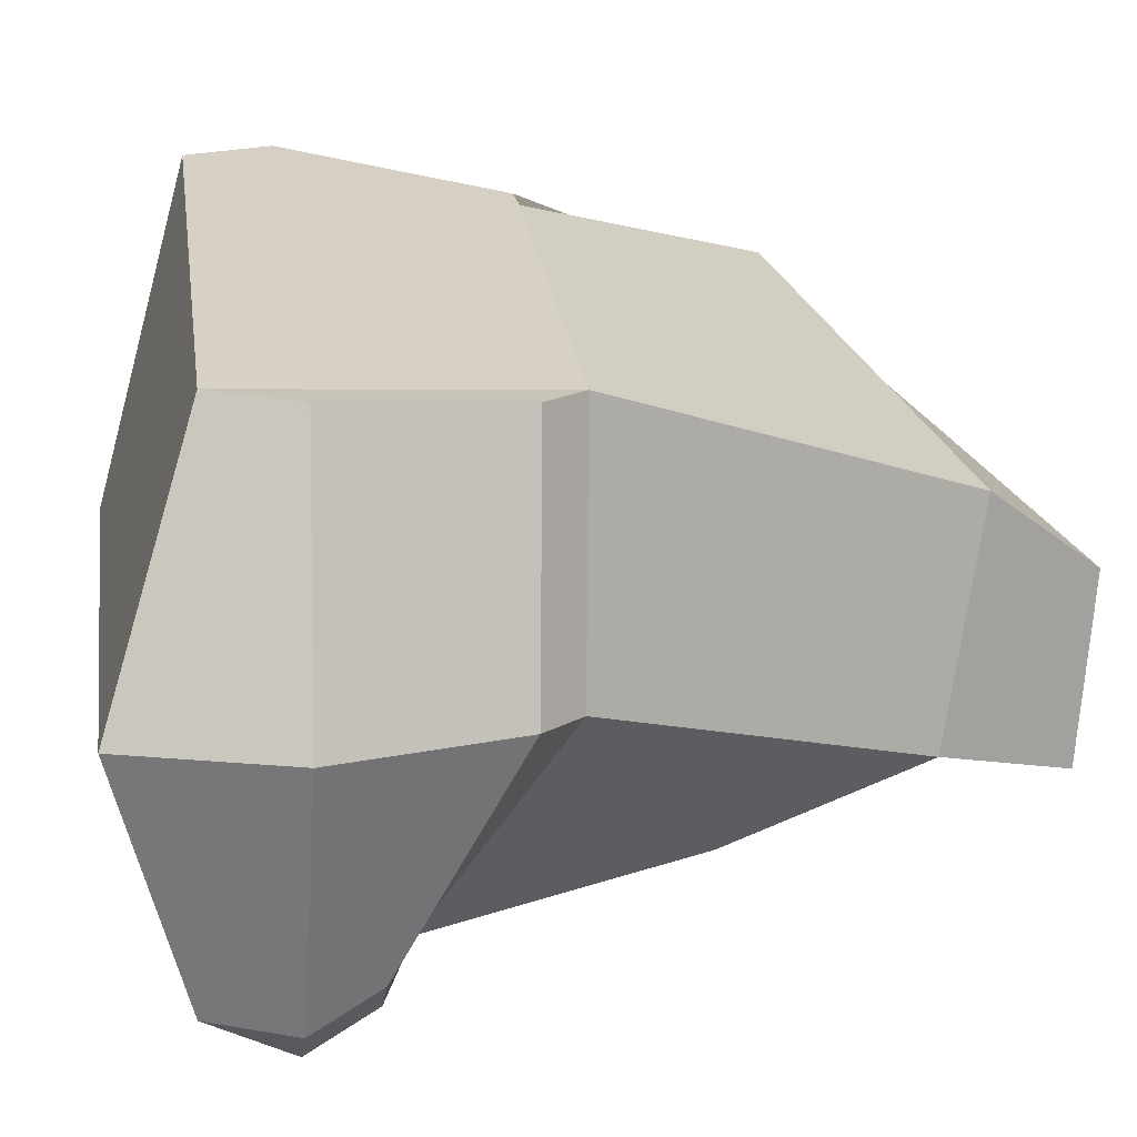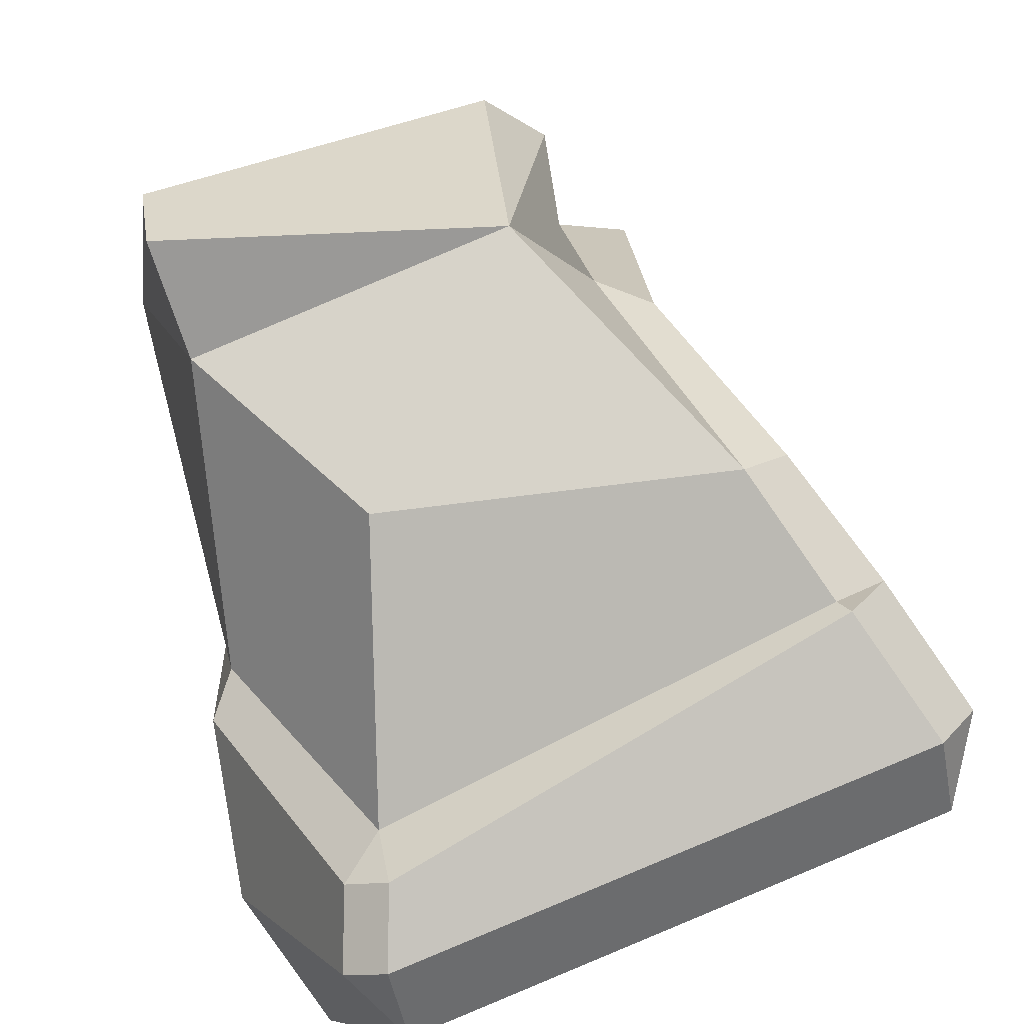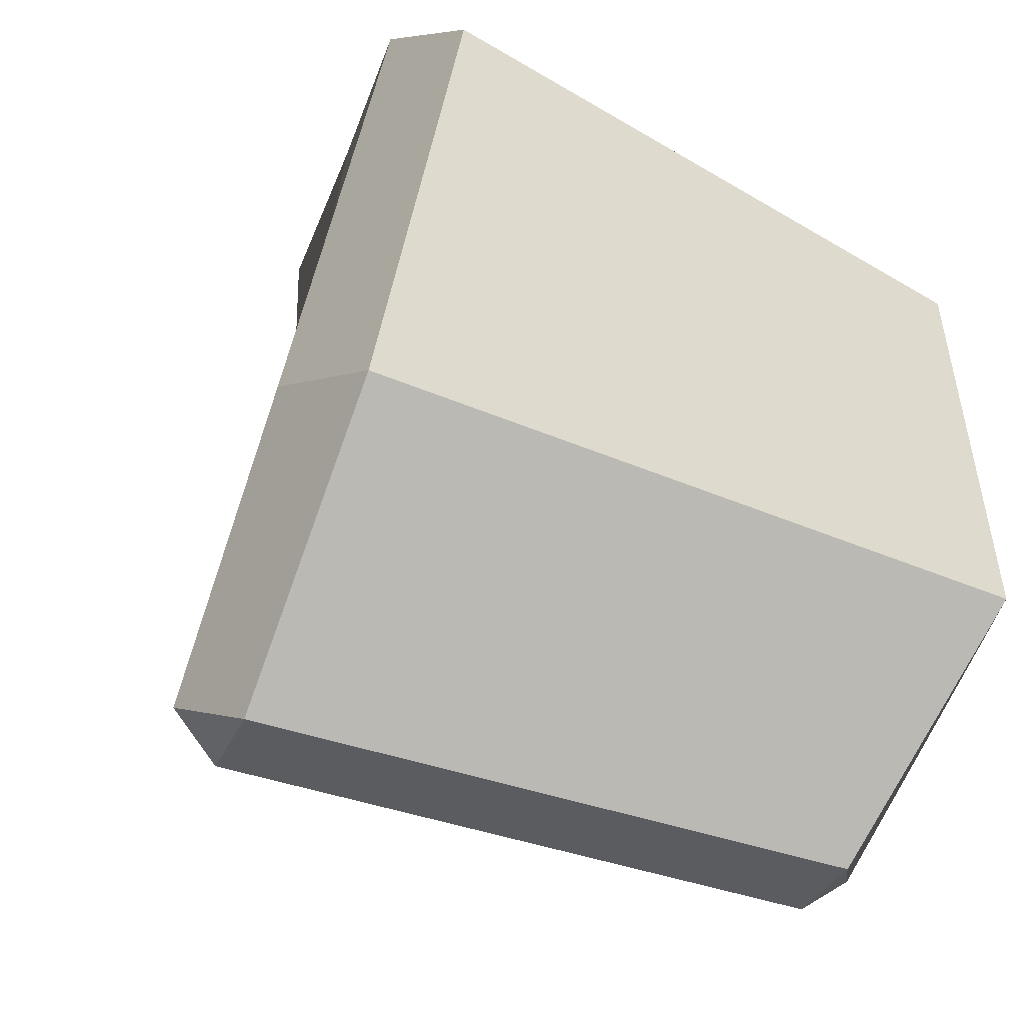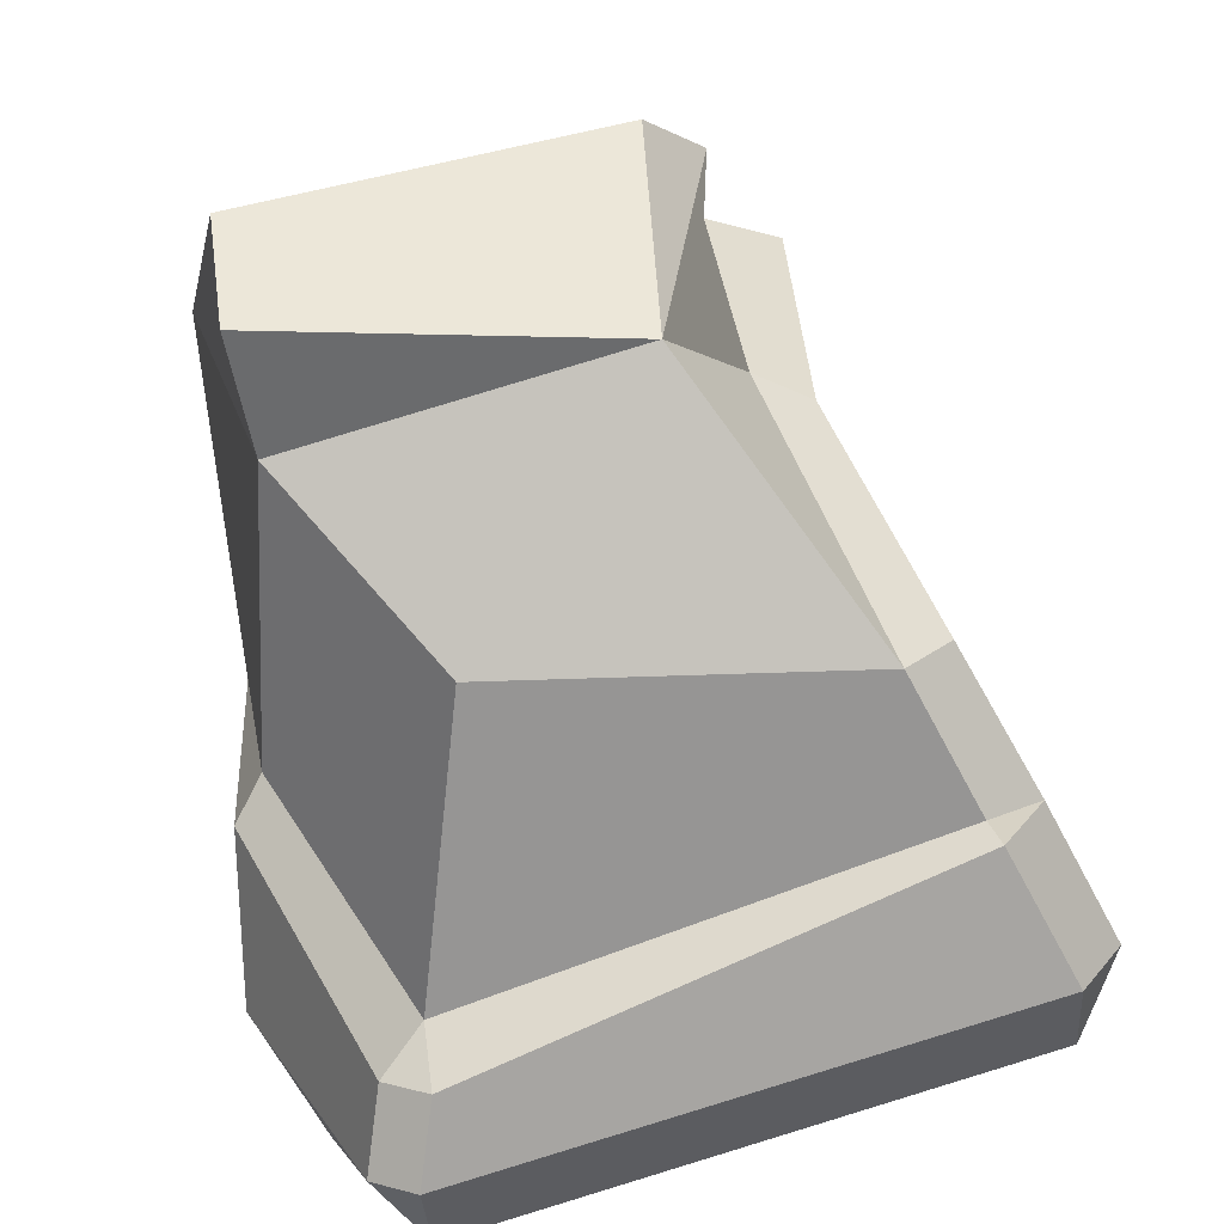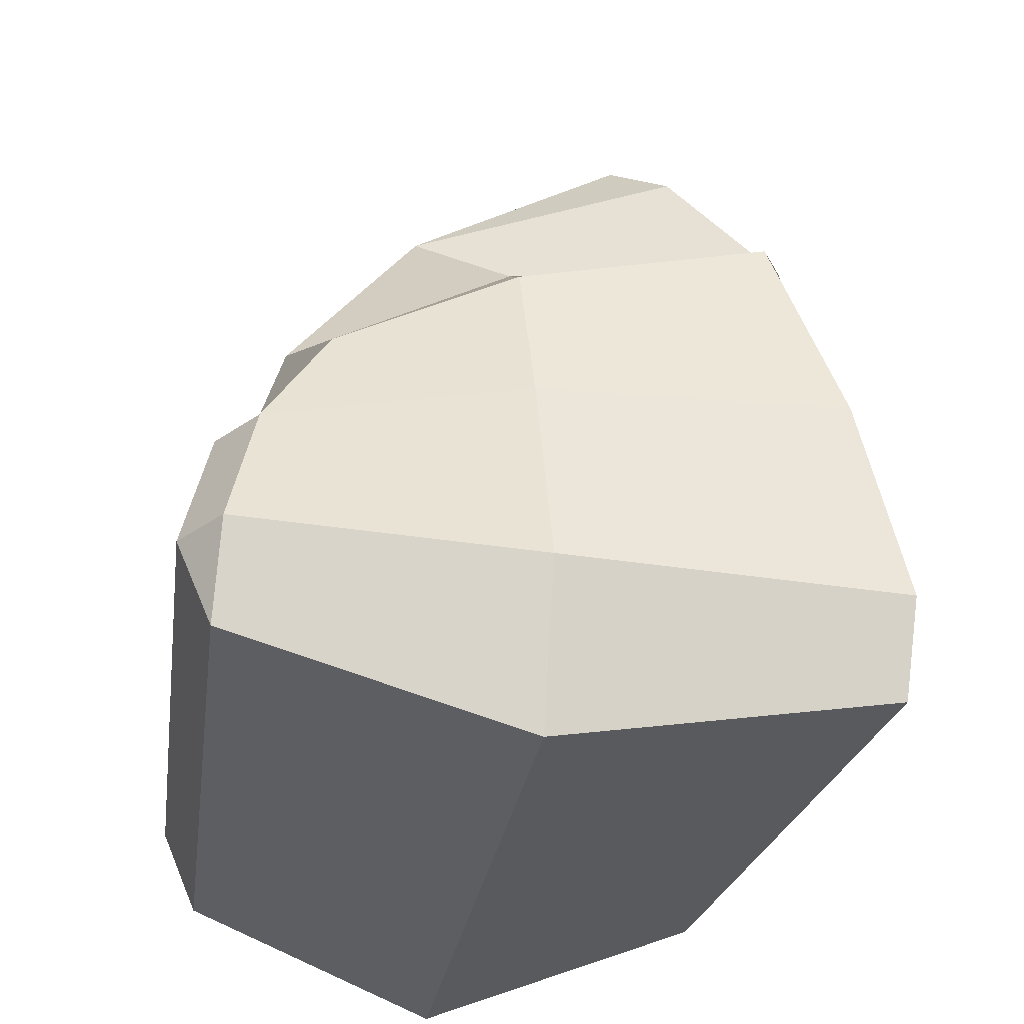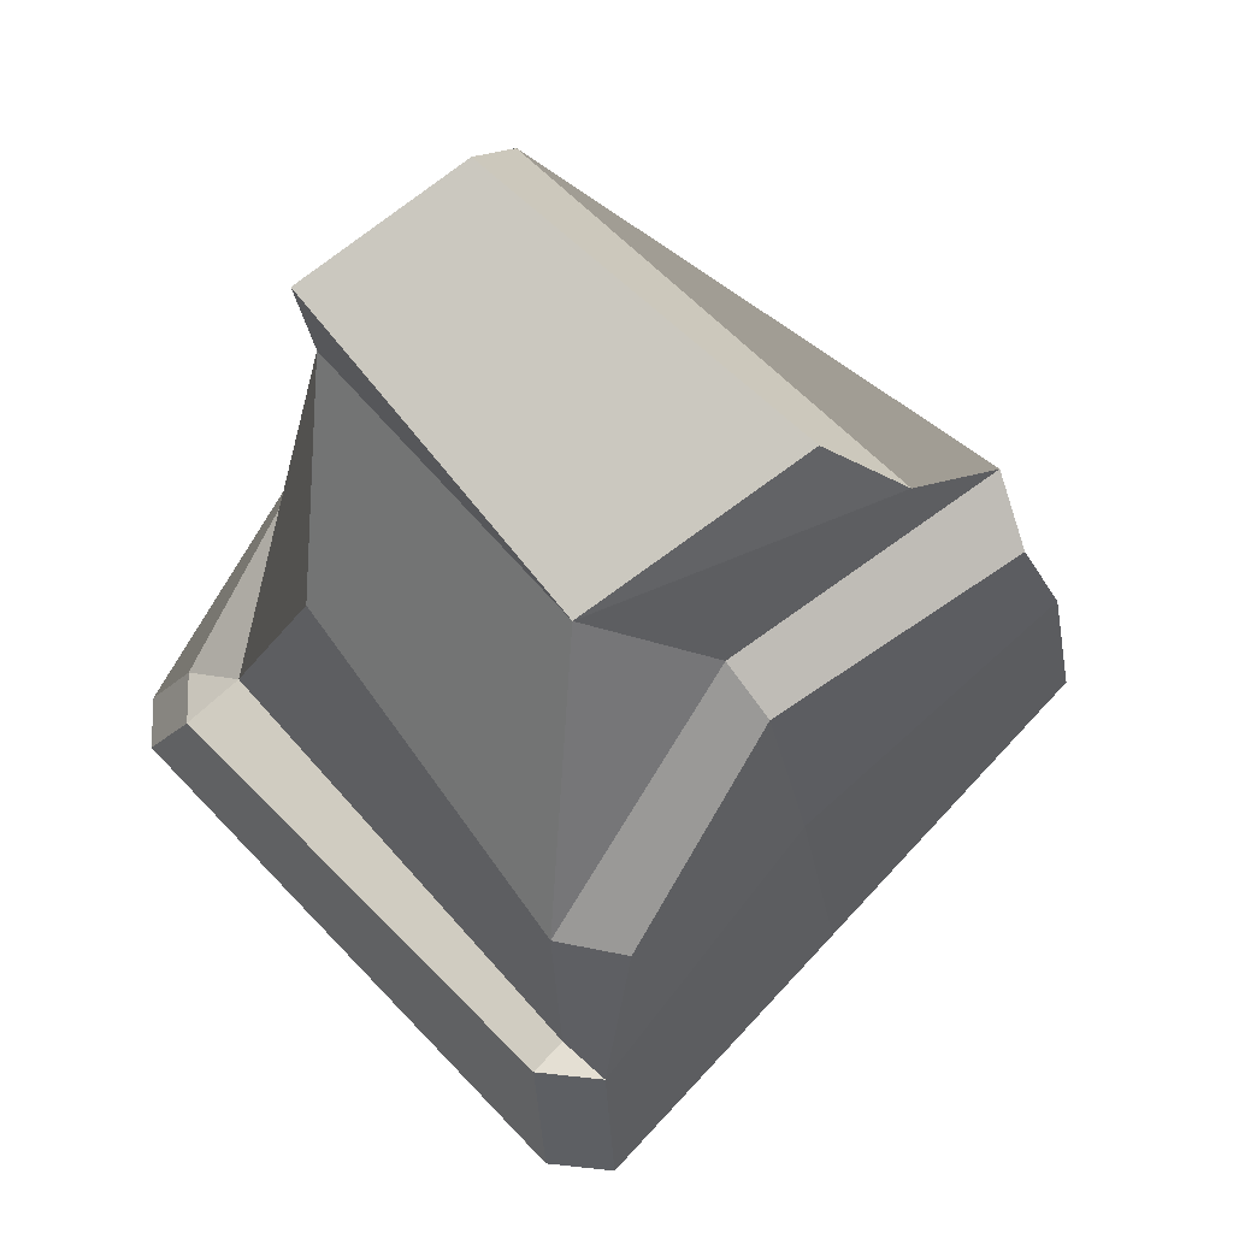
<metadata>
{"format":"obj","ext":"obj","renderer":"f3d","projection":"perspective","resolution":1024,"background":"white","views":[{"elev":2.7,"azim":-98.8,"up":"+Y"},{"elev":-71.7,"azim":18.7,"up":"+Y"},{"elev":-8.4,"azim":165.0,"up":"+Y"},{"elev":-57.0,"azim":11.2,"up":"+Y"},{"elev":-36.0,"azim":95.4,"up":"+Z"},{"elev":66.4,"azim":59.4,"up":"+Z"}]}
</metadata>
<code>
g Rock_Moss_2
v 0.001672 0.0004006 0.003709
v 0.002375 -0.001376 0.002373
v 0.001226 -0.0004997 0.004541
v 0.001226 -0.0004997 0.004541
v 0.001246 0.001288 0.005245
v 0.001601 0.001803 0.004722
v -0.001378 -0.0009513 0.004433
v -0.001347 -0.001055 0.005415
v 0.001226 -0.0004997 0.004541
v 0.003085 -0.001644 -0.0007265
v 0.003174 -0.001935 -2.045e-05
v 0.003481 -0.001524 -2.045e-05
v 0.003126 -0.00139 0.001176
v 0.002819 -0.001801 0.001176
v 0.00273 -0.00151 0.001176
v -0.001356 -0.002658 -0.0007265
v -0.001635 -0.002743 -2.045e-05
v -0.001267 -0.002949 -2.045e-05
v -0.00107 -0.002653 0.000552
v -0.001438 -0.002447 0.000552
v -0.001098 -0.002161 0.0007699
v -0.002644 -0.0008055 -2.045e-05
v -0.002453 0.001514 -2.045e-05
v -0.002453 0.001514 0.001473
v -0.002353 -0.0006431 0.001473
v 0.00273 -0.00151 0.001176
v -0.001098 -0.002161 0.0007699
v -0.0003858 -0.001713 0.003047
v 0.002375 -0.001376 0.002373
v -0.002073 -0.0005579 0.001821
v -0.002173 0.001599 0.001821
v -0.001968 0.0009238 0.004615
v -0.001378 -0.0009513 0.004433
v 0.002365 0.0007204 -0.001371
v 0.001538 0.003435 -0.0007265
v -0.002173 0.001599 -0.0007265
v -0.002365 -0.0007204 -0.001371
v -0.001968 0.0009238 0.004615
v -0.00153 0.0003717 0.005547
v -0.001347 -0.001055 0.005415
v -0.001378 -0.0009513 0.004433
v 0.003085 -0.001644 -0.0007265
v 0.002365 0.0007204 -0.001371
v -0.002365 -0.0007204 -0.001371
v -0.001356 -0.002658 -0.0007265
v -0.001968 0.0009238 0.004615
v -0.002173 0.001599 0.001821
v 0.001484 0.003082 0.001868
v 0.001429 0.00273 0.003756
v 0.001601 0.001803 0.004722
v 0.001429 0.00273 0.003756
v 0.001672 0.0004006 0.003709
v 0.001226 -0.0004997 0.004541
v 0.001601 0.001803 0.004722
v 0.001601 0.001803 0.004722
v 0.001246 0.001288 0.005245
v -0.00153 0.0003717 0.005547
v -0.001968 0.0009238 0.004615
v -0.001635 -0.002743 -2.045e-05
v -0.002644 -0.0008055 -2.045e-05
v -0.002353 -0.0006431 0.001473
v -0.001438 -0.002447 0.000552
v 0.00188 0.003203 0.001868
v 0.002414 0.0006811 0.001845
v 0.002067 0.0005212 0.003348
v 0.001967 0.002607 0.003551
v 0.002414 0.0006811 0.001845
v 0.003126 -0.00139 0.001176
v 0.002715 -0.0009358 0.002236
v 0.002067 0.0005212 0.003348
v 0.003085 -0.001644 -0.0007265
v 0.003481 -0.001524 -2.045e-05
v 0.002761 0.000841 -2.045e-05
v 0.002365 0.0007204 -0.001371
v 0.001484 0.003082 0.001868
v 0.00188 0.003203 0.001868
v 0.001967 0.002607 0.003551
v 0.001429 0.00273 0.003756
v 0.002365 0.0007204 -0.001371
v 0.002761 0.000841 -2.045e-05
v 0.001934 0.003556 -2.045e-05
v 0.001538 0.003435 -0.0007265
v 0.001538 0.003435 -0.0007265
v 0.001934 0.003556 -2.045e-05
v 0.00188 0.003203 0.001868
v 0.001484 0.003082 0.001868
v 0.002761 0.000841 -2.045e-05
v 0.003481 -0.001524 -2.045e-05
v 0.003126 -0.00139 0.001176
v 0.002414 0.0006811 0.001845
v 0.001934 0.003556 -2.045e-05
v 0.002761 0.000841 -2.045e-05
v 0.002414 0.0006811 0.001845
v 0.00188 0.003203 0.001868
v 0.002375 -0.001376 0.002373
v 0.002715 -0.0009358 0.002236
v 0.003126 -0.00139 0.001176
v 0.00273 -0.00151 0.001176
v -0.002173 0.001599 -0.0007265
v 0.001538 0.003435 -0.0007265
v 0.001484 0.003082 0.001868
v -0.002173 0.001599 0.001821
v 0.003174 -0.001935 -2.045e-05
v -0.001267 -0.002949 -2.045e-05
v -0.00107 -0.002653 0.000552
v 0.002819 -0.001801 0.001176
v -0.002173 0.001599 -0.0007265
v -0.002453 0.001514 -2.045e-05
v -0.002644 -0.0008055 -2.045e-05
v -0.002365 -0.0007204 -0.001371
v -0.001356 -0.002658 -0.0007265
v -0.001267 -0.002949 -2.045e-05
v 0.003174 -0.001935 -2.045e-05
v 0.003085 -0.001644 -0.0007265
v 0.00273 -0.00151 0.001176
v 0.002819 -0.001801 0.001176
v -0.00107 -0.002653 0.000552
v -0.001098 -0.002161 0.0007699
v -0.001098 -0.002161 0.0007699
v -0.002073 -0.0005579 0.001821
v -0.001378 -0.0009513 0.004433
v -0.0003858 -0.001713 0.003047
v -0.002173 0.001599 0.001821
v -0.002453 0.001514 0.001473
v -0.002453 0.001514 -2.045e-05
v -0.002173 0.001599 -0.0007265
v -0.002365 -0.0007204 -0.001371
v -0.002644 -0.0008055 -2.045e-05
v -0.001635 -0.002743 -2.045e-05
v -0.001356 -0.002658 -0.0007265
v -0.001438 -0.002447 0.000552
v -0.00107 -0.002653 0.000552
v -0.001267 -0.002949 -2.045e-05
v -0.001635 -0.002743 -2.045e-05
v 0.003481 -0.001524 -2.045e-05
v 0.003174 -0.001935 -2.045e-05
v 0.002819 -0.001801 0.001176
v 0.003126 -0.00139 0.001176
v -0.0003858 -0.001713 0.003047
v -0.001378 -0.0009513 0.004433
v 0.001226 -0.0004997 0.004541
v 0.002375 -0.001376 0.002373
v -0.001347 -0.001055 0.005415
v -0.00153 0.0003717 0.005547
v 0.001246 0.001288 0.005245
v 0.001226 -0.0004997 0.004541
v 0.001429 0.00273 0.003756
v 0.001967 0.002607 0.003551
v 0.002067 0.0005212 0.003348
v 0.001672 0.0004006 0.003709
v -0.002073 -0.0005579 0.001821
v -0.002353 -0.0006431 0.001473
v -0.002453 0.001514 0.001473
v -0.002173 0.001599 0.001821
v 0.001672 0.0004006 0.003709
v 0.002067 0.0005212 0.003348
v 0.002715 -0.0009358 0.002236
v 0.002375 -0.001376 0.002373
v -0.001098 -0.002161 0.0007699
v -0.001438 -0.002447 0.000552
v -0.002353 -0.0006431 0.001473
v -0.002073 -0.0005579 0.001821
g Rock_Moss_2_0
f 3 2 1
f 6 5 4
f 9 8 7
f 12 11 10
f 15 14 13
f 18 17 16
f 21 20 19
f 24 23 22
f 25 24 22
f 28 27 26
f 29 28 26
f 32 31 30
f 33 32 30
f 36 35 34
f 37 36 34
f 40 39 38
f 41 40 38
f 44 43 42
f 45 44 42
f 48 47 46
f 46 49 48
f 46 50 49
f 53 52 51
f 54 53 51
f 57 56 55
f 58 57 55
f 61 60 59
f 62 61 59
f 65 64 63
f 66 65 63
f 69 68 67
f 70 69 67
f 73 72 71
f 74 73 71
f 77 76 75
f 78 77 75
f 81 80 79
f 82 81 79
f 85 84 83
f 86 85 83
f 89 88 87
f 90 89 87
f 93 92 91
f 94 93 91
f 97 96 95
f 98 97 95
f 101 100 99
f 102 101 99
f 105 104 103
f 106 105 103
f 109 108 107
f 110 109 107
f 113 112 111
f 114 113 111
f 117 116 115
f 118 117 115
f 121 120 119
f 122 121 119
f 125 124 123
f 126 125 123
f 129 128 127
f 130 129 127
f 133 132 131
f 134 133 131
f 137 136 135
f 138 137 135
g Rock_Moss_2_1
f 141 140 139
f 142 141 139
f 145 144 143
f 146 145 143
f 149 148 147
f 150 149 147
f 153 152 151
f 154 153 151
f 157 156 155
f 158 157 155
f 161 160 159
f 162 161 159

</code>
